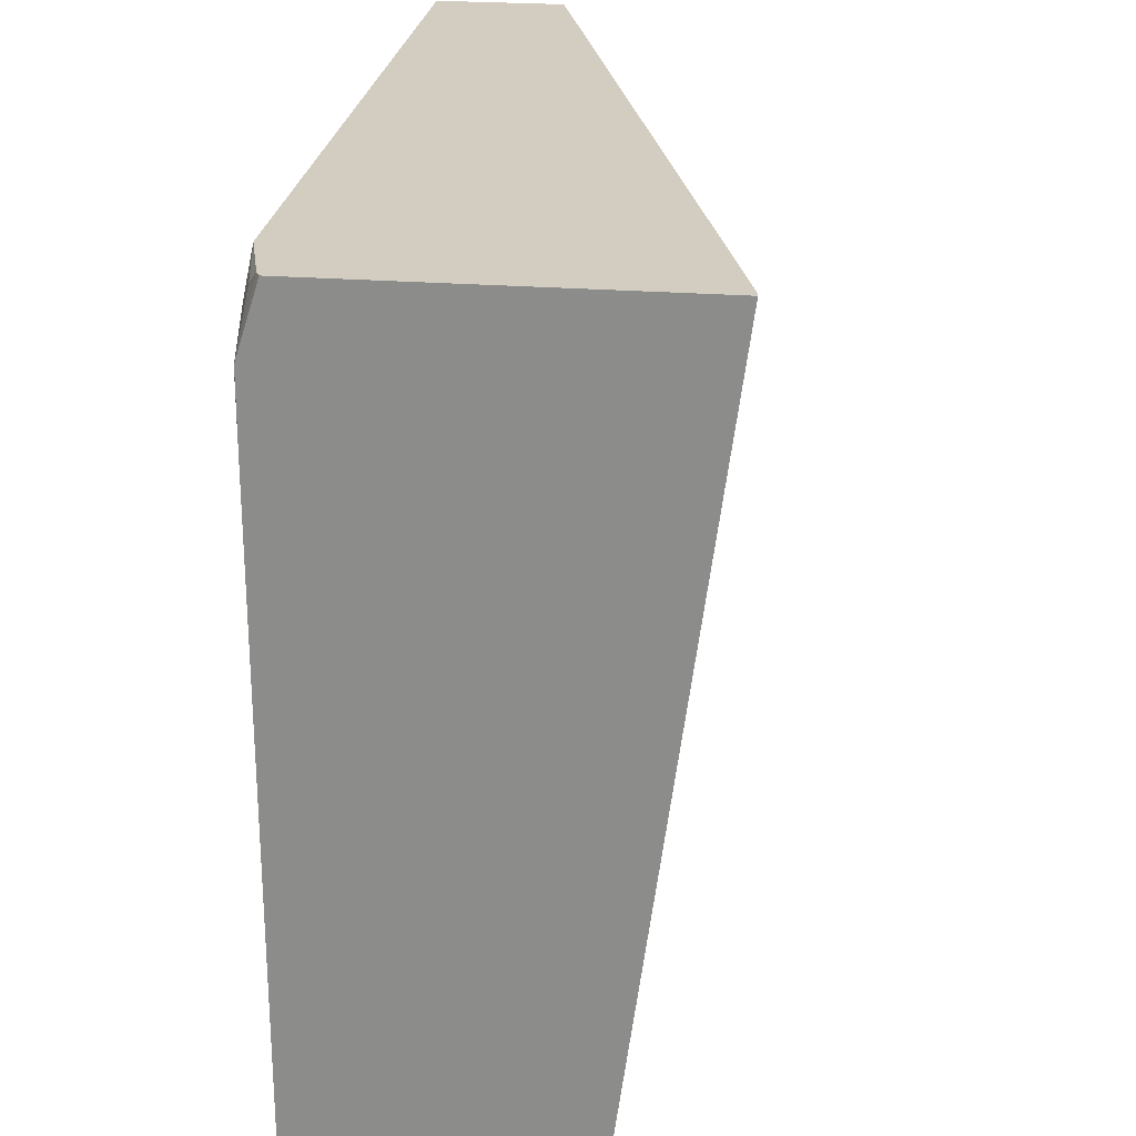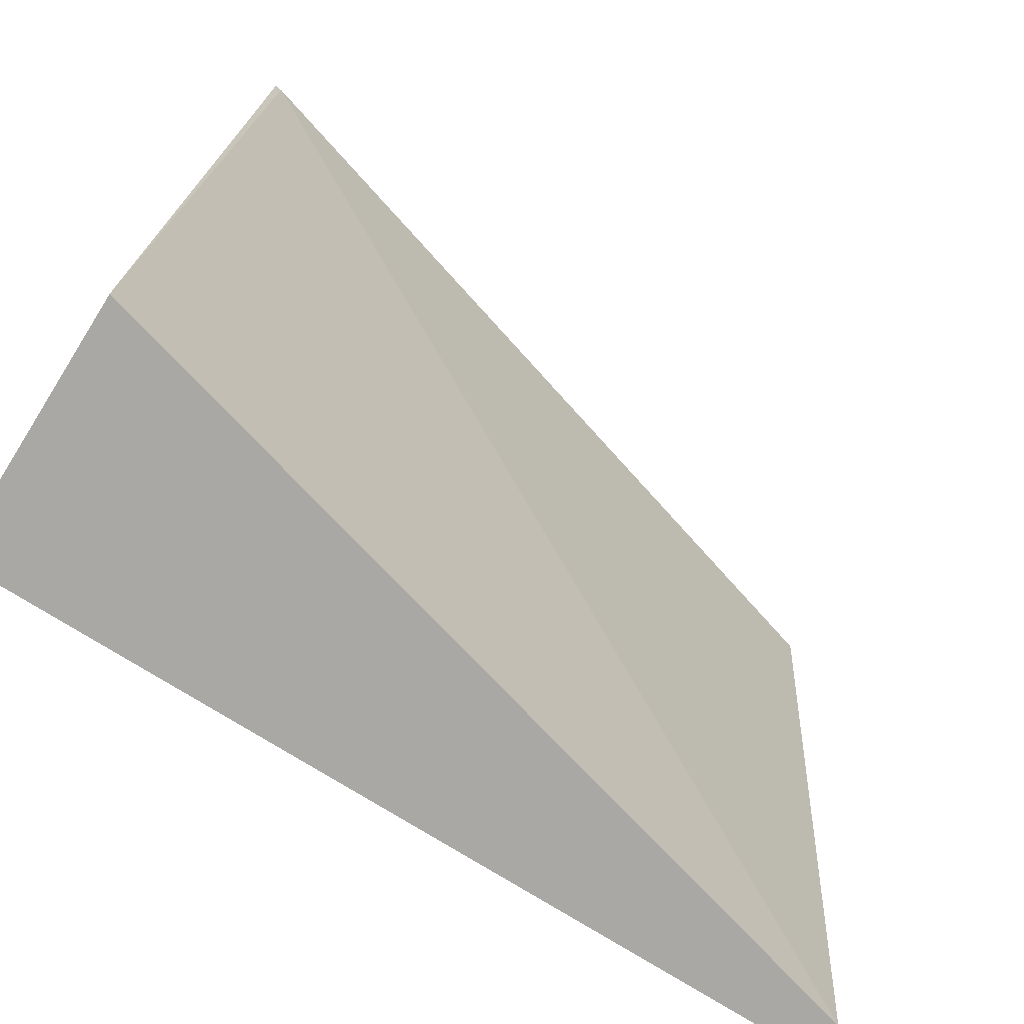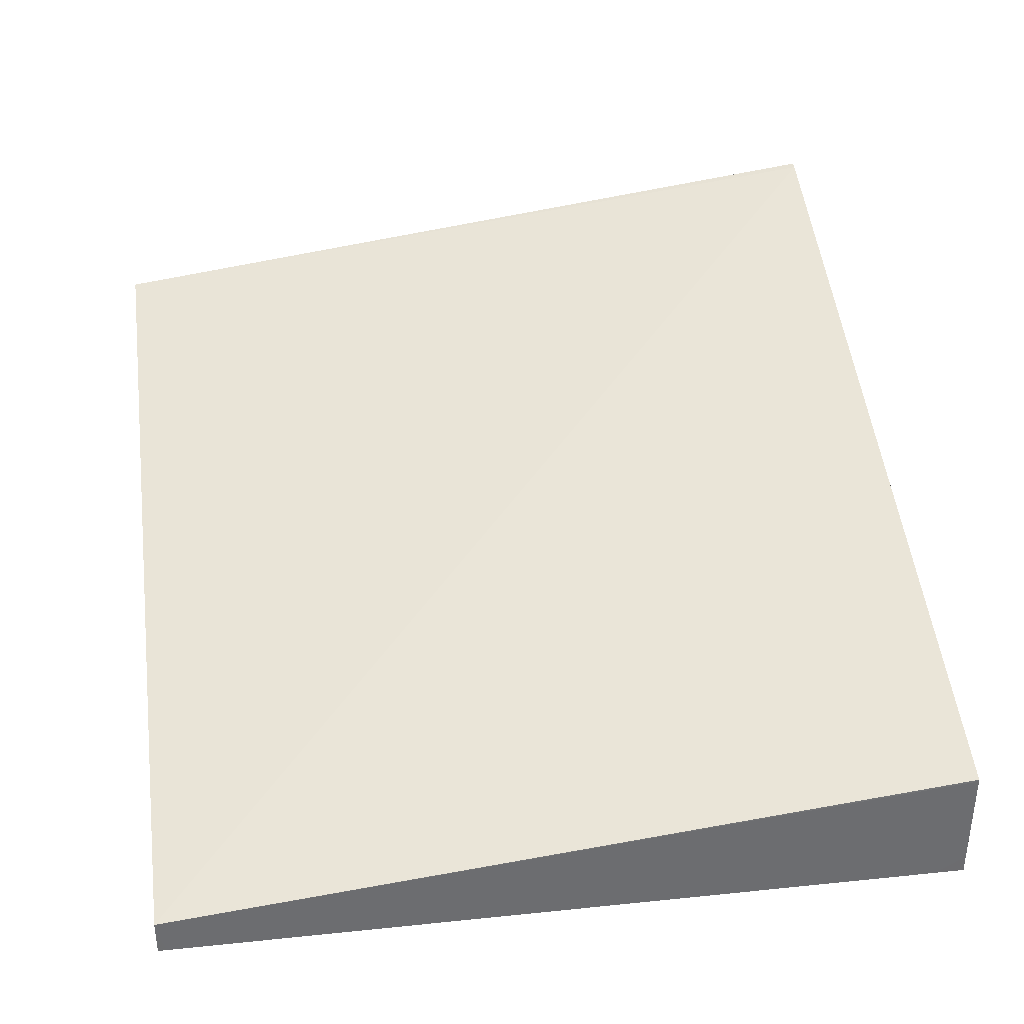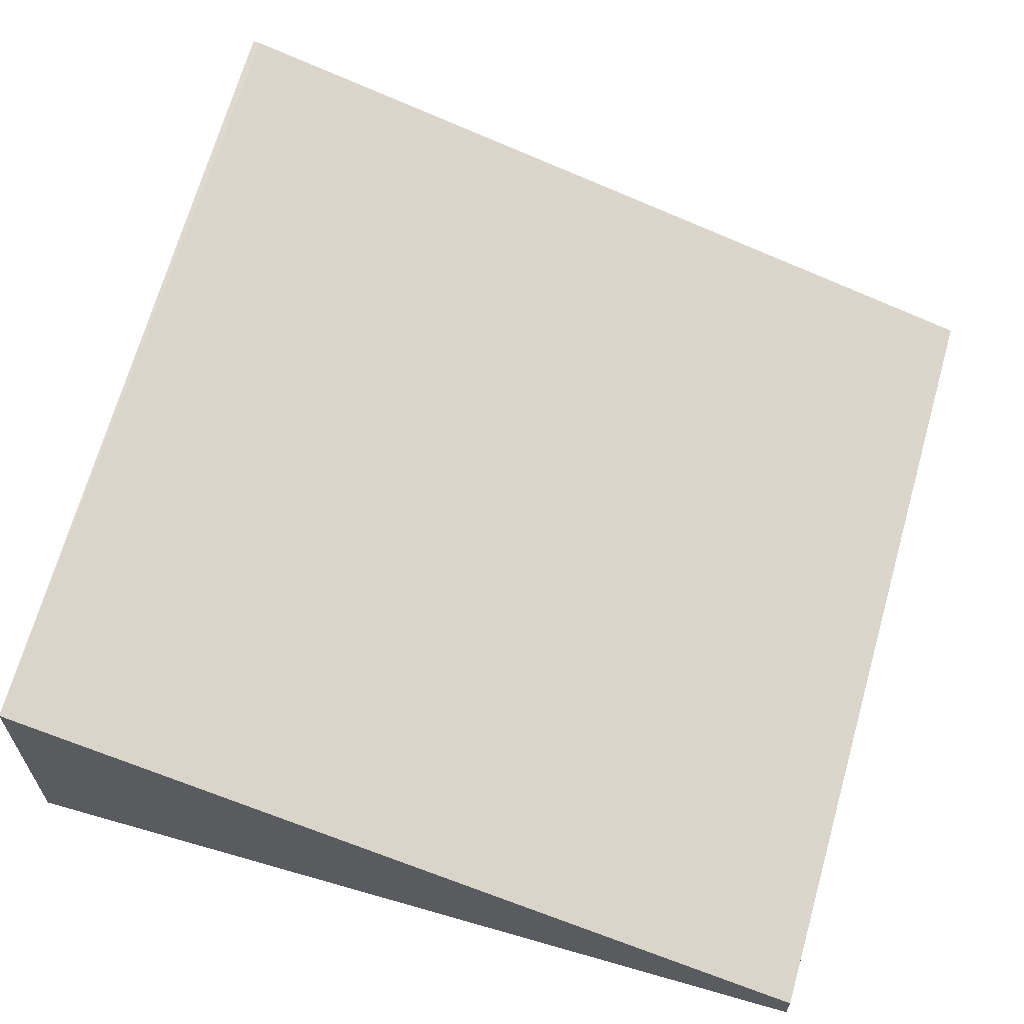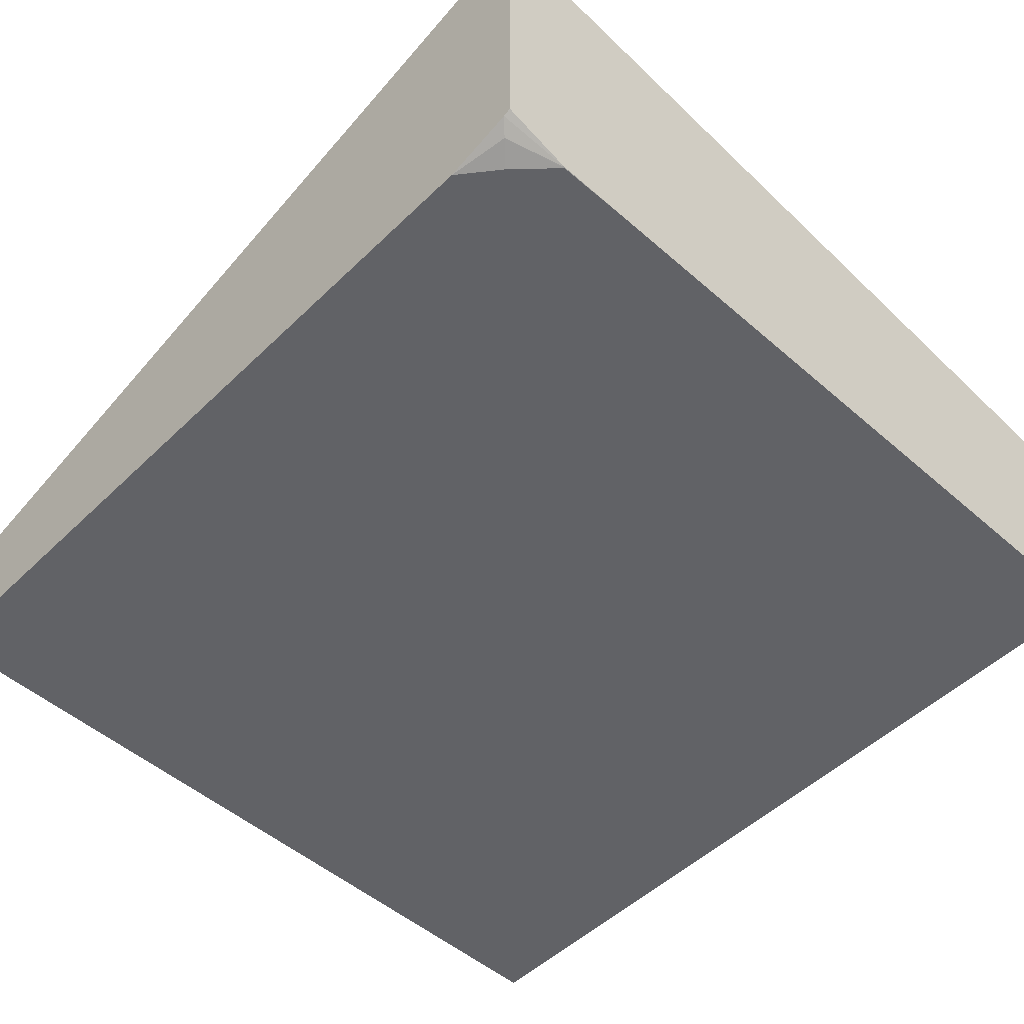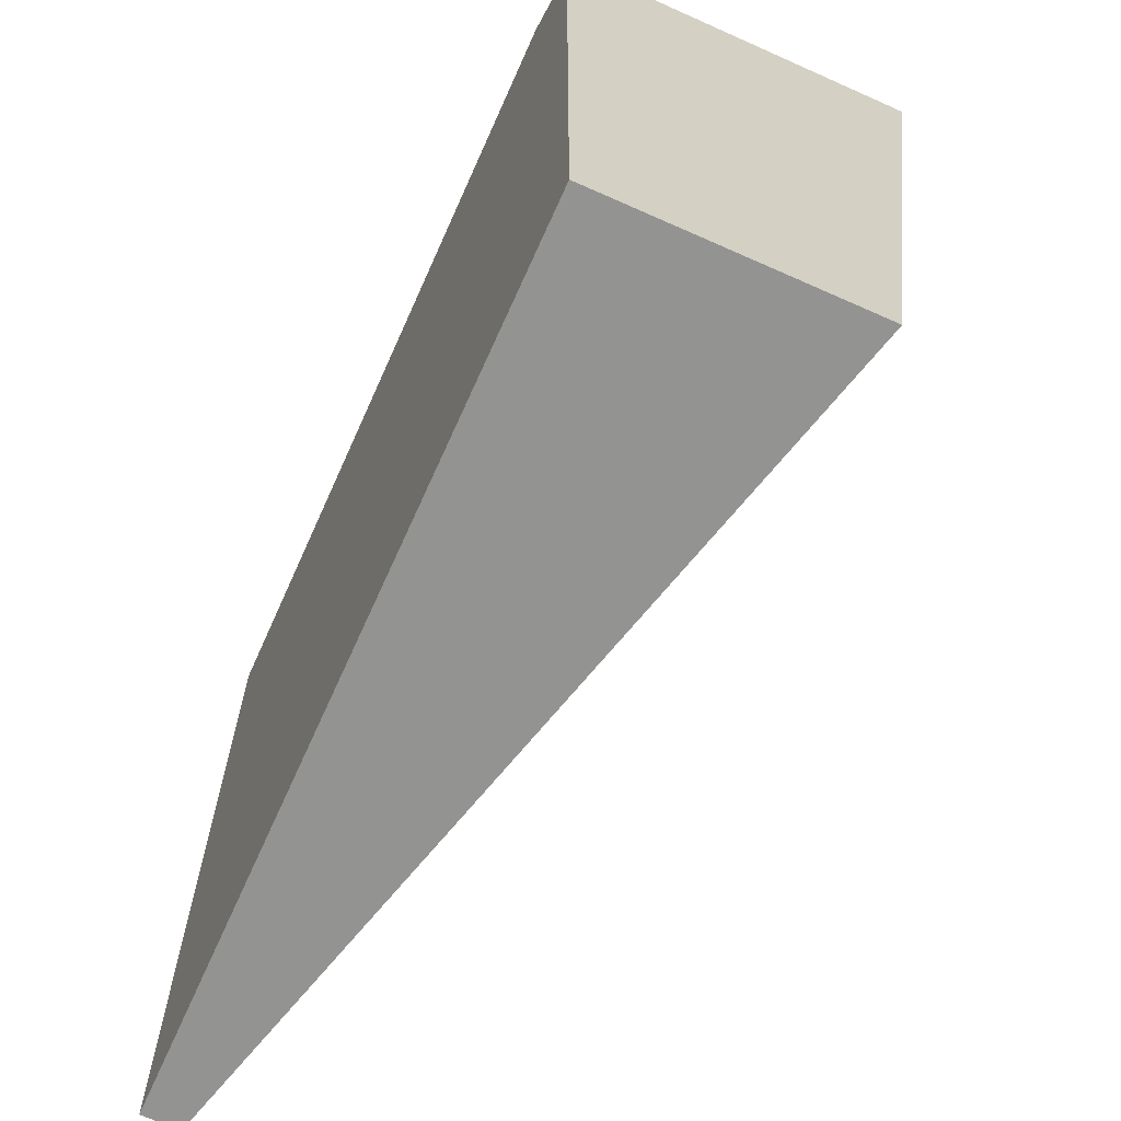
<metadata>
{"format":"obj","ext":"obj","renderer":"f3d","projection":"perspective","resolution":1024,"background":"white","views":[{"elev":24.7,"azim":97.2,"up":"+Z"},{"elev":-74.9,"azim":147.9,"up":"+Z"},{"elev":36.4,"azim":-97.7,"up":"+Y"},{"elev":62.6,"azim":-163.8,"up":"+Y"},{"elev":-50.7,"azim":46.4,"up":"+Y"},{"elev":-66.7,"azim":65.9,"up":"+Z"}]}
</metadata>
<code>
v -0.0001522 -0.2319 -0.1083
v -0.0001522 -0.2269 -0.1083
v -0.0001058 -0.2475 -0.1083
v -0.0001522 -0.2475 -0.1033
v -0.0001522 -0.1787 0.3437
v -0.0001058 -0.1772 0.347
v 0.4707 -0.04311 0.347
v 0.4748 -0.1029 -0.1083
v 0.4748 -0.2475 -0.1083
v -0.0001522 -0.2475 0.33
v -0.0001522 -0.1867 0.347
v 0.4748 -0.04247 0.347
v 0.4748 -0.2475 0.2681
v -0.0001058 -0.2475 0.347
v -0.0001522 -0.2368 0.347
v 0.4748 -0.2354 0.347
v 0.4748 -0.2473 0.3098
v 0.4744 -0.2475 0.3094
v 0.4331 -0.2475 0.347
v 0.4707 -0.2374 0.347
v 0.4641 -0.2424 0.3403
v 0.4537 -0.2475 0.33
f 8 12 16
f 6 14 19
f 6 19 20
f 6 20 16
f 6 16 12
f 6 12 7
f 7 12 8
f 8 16 17
f 18 21 22
f 8 13 9
f 10 14 15
f 13 17 18
f 16 20 17
f 17 20 21
f 17 21 18
f 19 22 21
f 6 15 14
f 8 17 13
f 6 11 15
f 19 21 20
f 3 10 4
f 5 11 6
f 1 8 9
f 1 9 3
f 1 3 4
f 1 4 10
f 1 10 15
f 1 15 11
f 1 11 5
f 1 5 2
f 1 2 8
f 2 6 7
f 2 7 8
f 3 9 13
f 3 13 18
f 3 18 22
f 3 22 19
f 3 19 14
f 2 5 6
f 3 14 10

</code>
